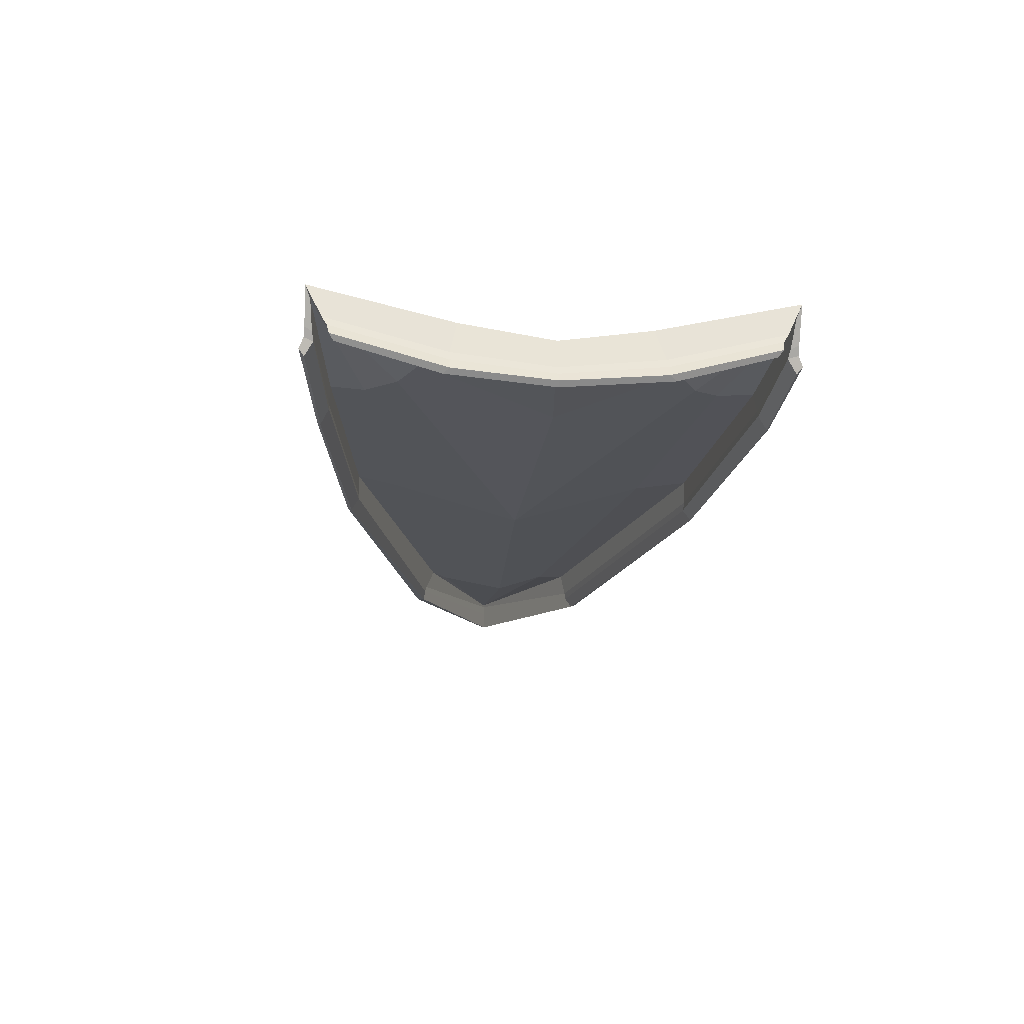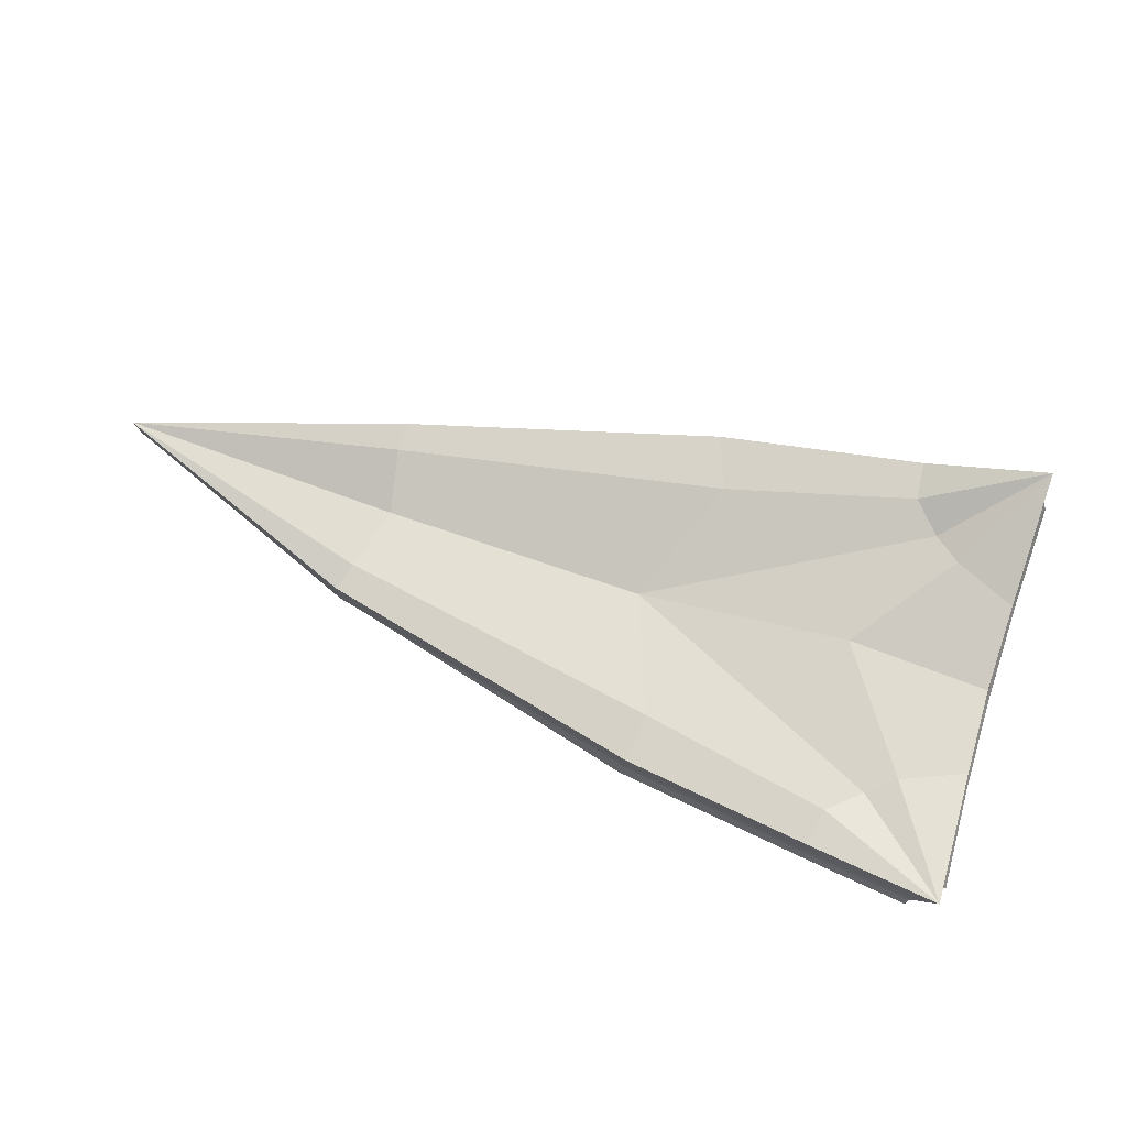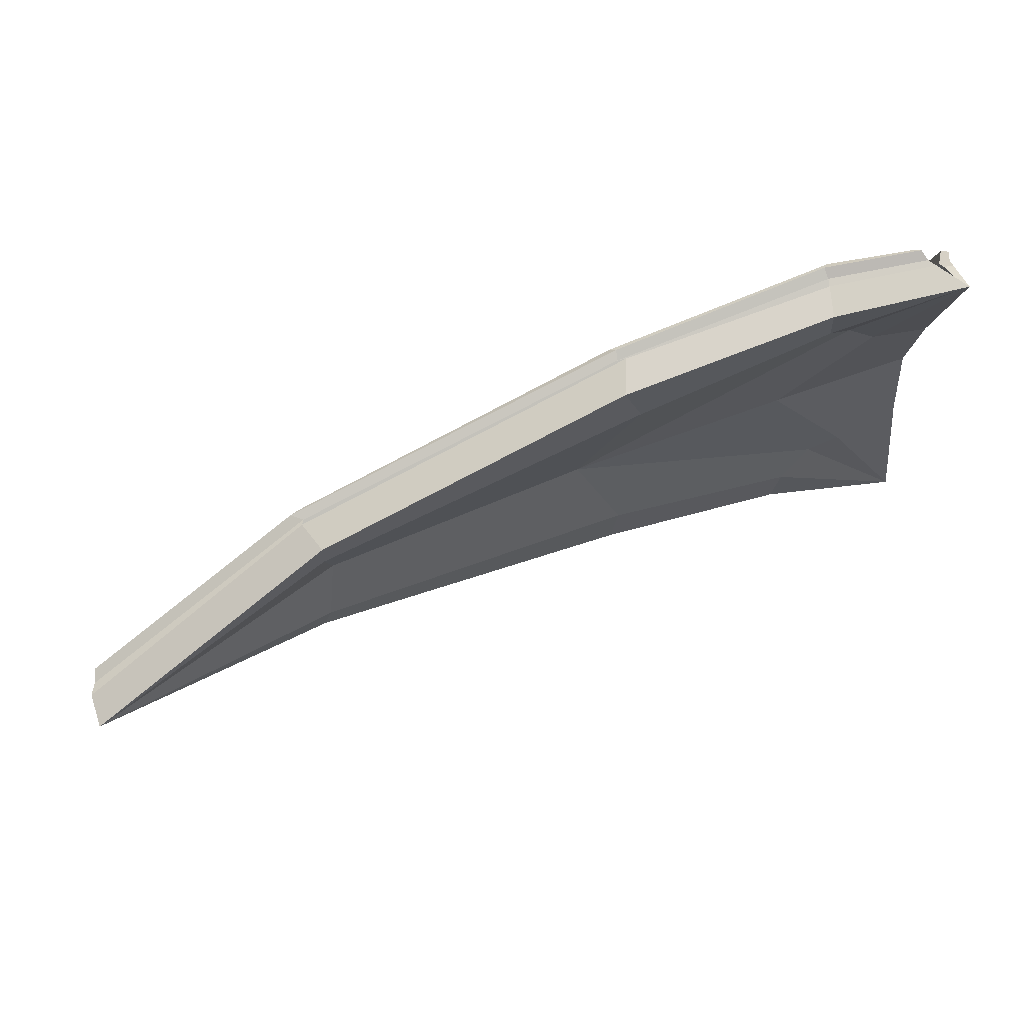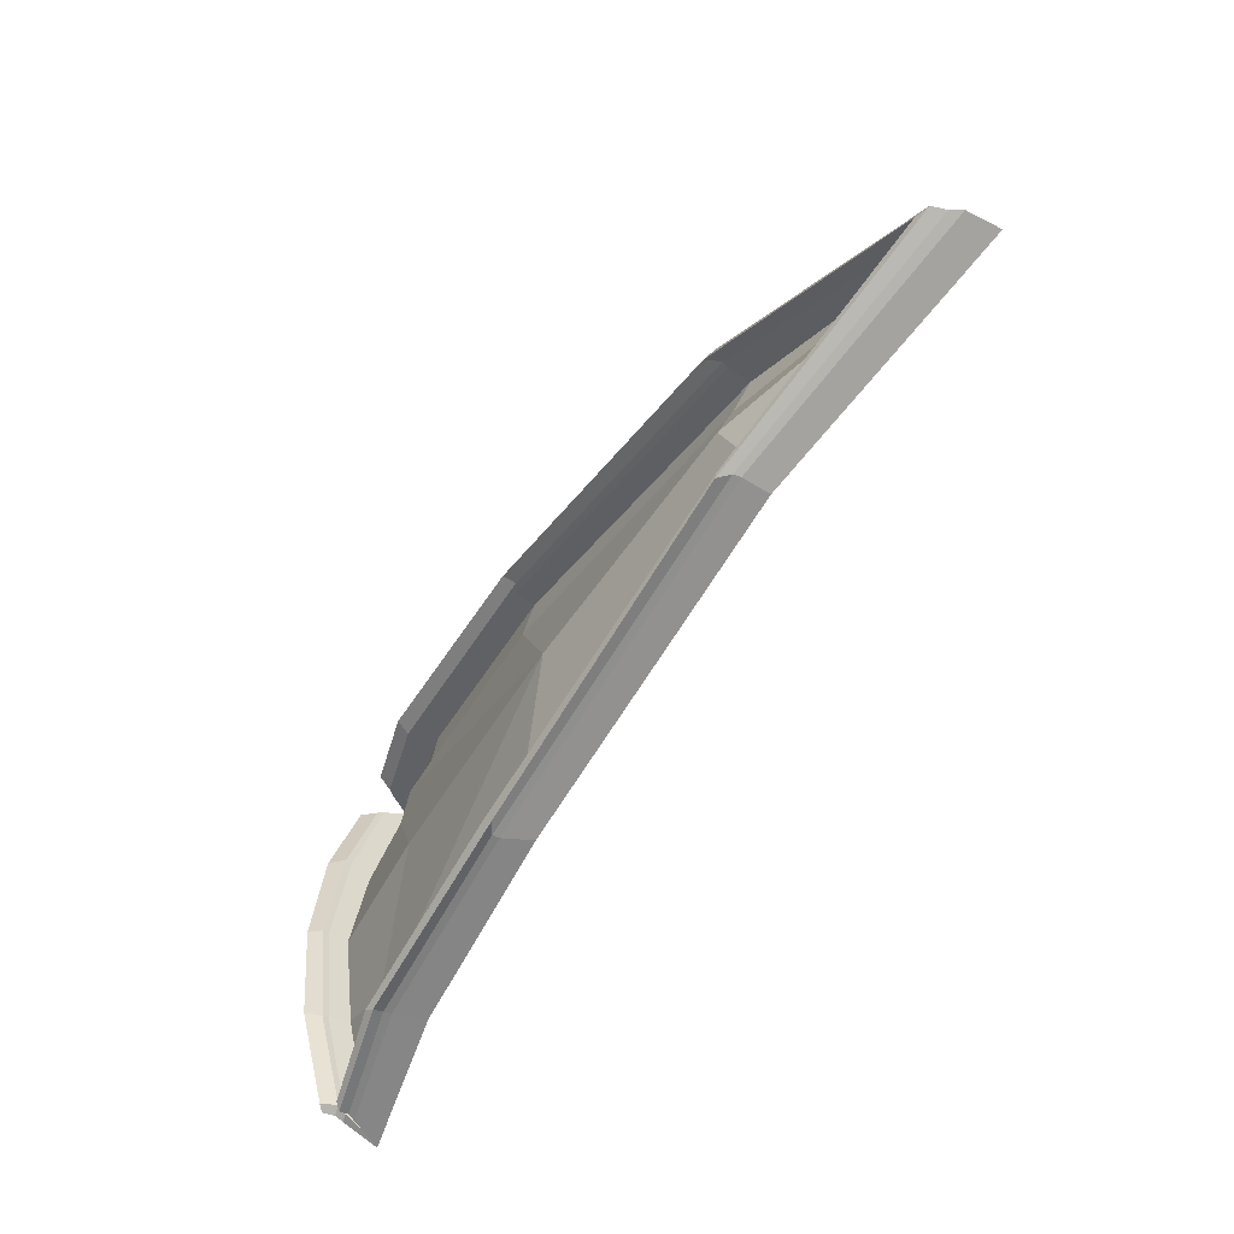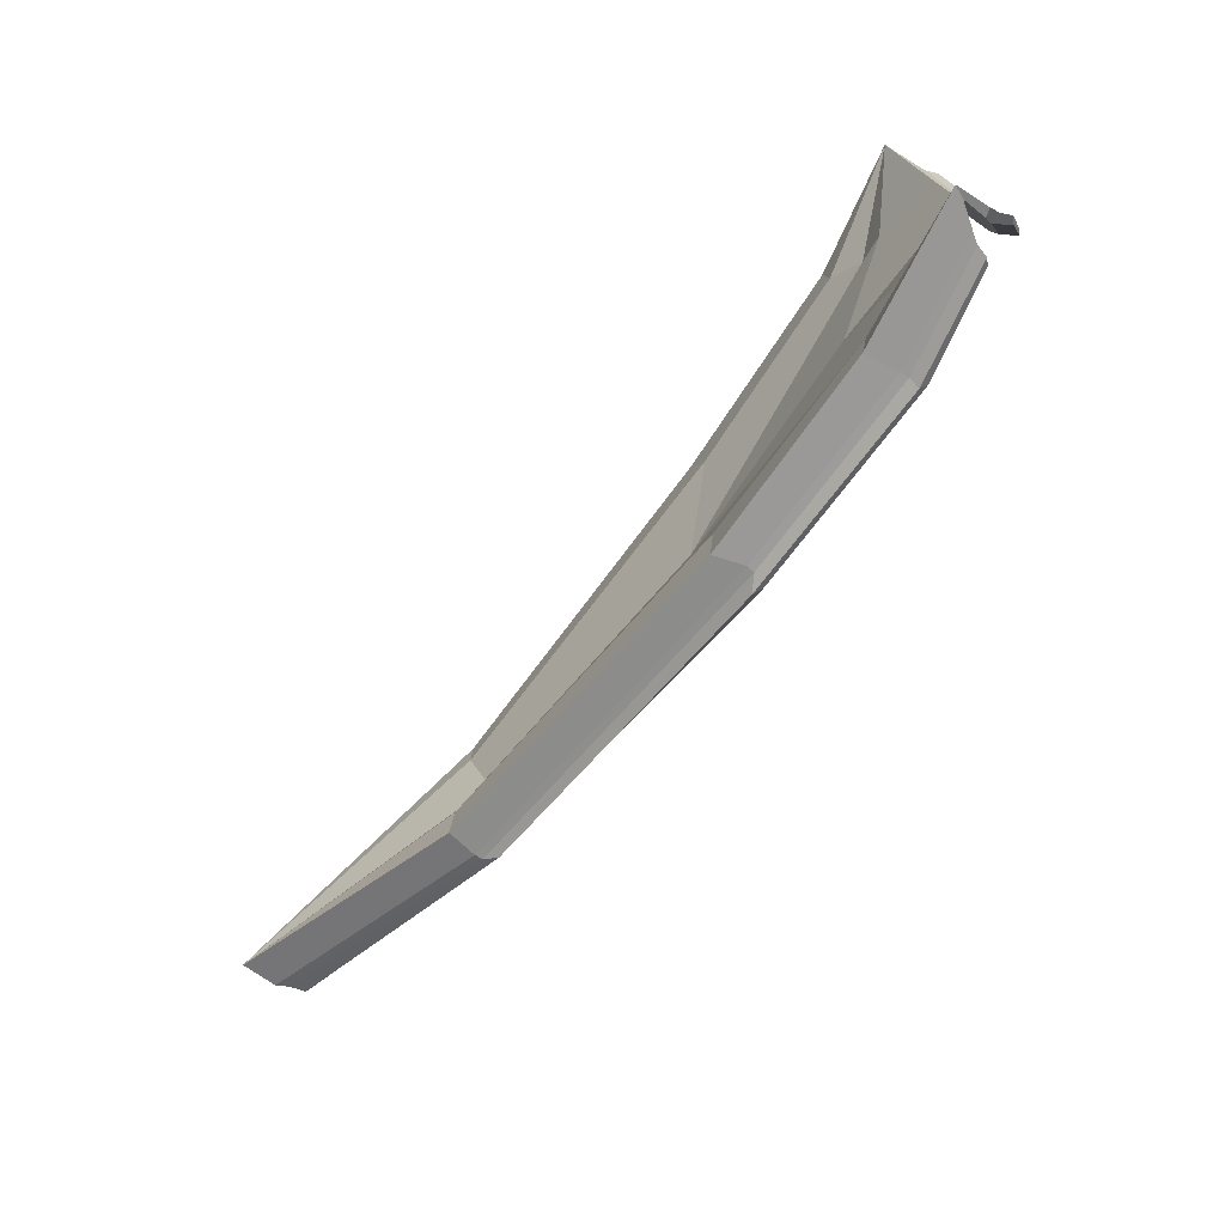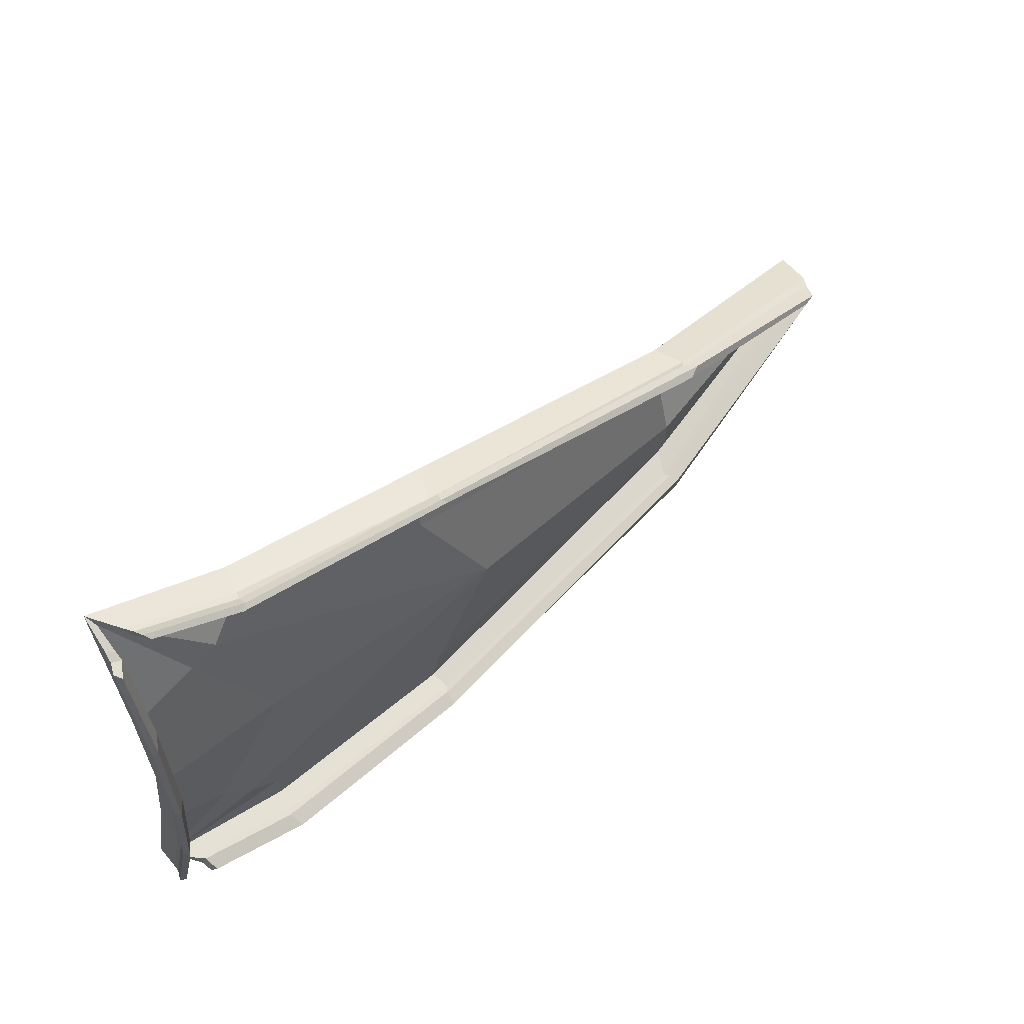
<metadata>
{"format":"obj","ext":"obj","renderer":"f3d","projection":"perspective","resolution":1024,"background":"white","views":[{"elev":-19.6,"azim":-95.1,"up":"+Y"},{"elev":77.3,"azim":-162.8,"up":"+Y"},{"elev":66.8,"azim":156.5,"up":"+Z"},{"elev":-56.0,"azim":56.5,"up":"+Z"},{"elev":-75.1,"azim":-129.3,"up":"+Z"},{"elev":54.6,"azim":-42.7,"up":"+Z"}]}
</metadata>
<code>
v 490.3 -13.09 125
v 2.353 -4.531 3.545
v 500 2.158 125
v 4.6e-05 2.158 0.9347
v 4.6e-05 2.158 248.8
v 2.353 -4.531 246.2
v 484.2 -32.14 124.7
v 15.88 -29.11 1.143
v 13.52 -26.13 -1.612
v 491.7 -30.06 124.7
v 13.51 -26.13 251
v 15.87 -29.11 248.2
v -3.258 -29.11 234.3
v -3.258 -29.11 15.71
v -5.82 -26.13 236.6
v -5.82 -26.13 13.37
v 485.8 -21.31 124.8
v 14.2 -21.7 5.552
v 12.31 -20.47 0.6855
v 494.5 -22.43 124.7
v 2.092 -21.7 235.9
v -3.122 -20.47 237.8
v -3.121 -20.47 12.11
v 2.092 -21.7 14.07
v 12.28 -20.47 248.8
v 14.17 -21.7 243.6
v 498.4 -16.55 124.7
v 9.649 -15.95 248.7
v 10.92 -17.68 244.5
v 489 -14.99 124.8
v 1.906 -17.68 239.1
v -2.26 -15.95 240.4
v -2.258 -15.95 9.549
v 1.91 -17.68 10.83
v 10.95 -17.68 4.718
v 9.67 -15.95 0.9407
v 4.6e-05 -23.05 125
v -2.259 -38.29 125
v -3.121 -42.11 125
v -5.82 -46.87 125
v -3.258 -49.38 125
v 2.092 -43.14 125
v 1.908 -39.76 125
v 2.353 -28.68 125
v 81.16 -25.89 130.1
v 71.36 -33.82 130.8
v 2.353 -21.28 178.5
v -3.258 -43.95 183.3
v -3.121 -36.28 179.8
v 57.32 -34.97 237.5
v 59.05 -31.62 237.4
v -2.259 -32.14 178.8
v 64.06 -20.11 236.8
v 58.7 -42.45 241.9
v 61.88 -40.3 243.8
v 61.94 -34.78 241
v 63.14 -30.73 240.3
v 68.59 -14.34 238.5
v 7.6e-05 -15.62 173.3
v -5.82 -41.89 179.4
v 2.092 -36.26 185.6
v 1.907 -32.88 183.8
v 50.12 -20.03 201.2
v 48.84 -25.63 202.7
v 66.7 -15.34 217.5
v 35.43 -16.27 189.1
v 62.57 -21.93 217
v 35.28 -22.53 191.9
v 4.6e-05 -15.48 75.69
v -5.82 -42.18 72.11
v 70.03 -36.24 9.711
v 2.092 -36.58 66.06
v 1.909 -33.12 67.46
v 70.77 -32.07 10.44
v 70.31 -21.14 13.53
v 74.65 -15.33 12.39
v 70.65 -41.9 7.43
v 67.38 -44.06 9.032
v 64.89 -36.36 13.16
v 66.37 -32.92 13.07
v -2.259 -32.29 71.98
v -3.121 -36.5 71.37
v -3.258 -44.33 68.76
v 2.353 -21.28 71.17
v 51.25 -20.23 49.39
v 50.23 -25.88 47.91
v 69.68 -15.94 33.29
v 35.56 -16.34 61.4
v 68.91 -22.95 31.23
v 35.48 -22.64 58.99
v 183 -48.5 23.71
v 358.9 -49.1 71.03
v 177.7 -50.91 25.7
v 359.6 -48.83 74.76
v 180.1 -50.4 223.8
v 359.1 -51.51 175
v 177.3 -47.99 225.8
v 365.2 -49.08 177.7
v 177.9 -44.13 29.76
v 358.4 -43.67 75.76
v 179.2 -42.93 223.8
v 359.7 -43.84 178
v 180.3 -40.71 29.54
v 356.4 -41.09 76.43
v 174.3 -42.17 223.7
v 361.3 -41.54 177.8
v 183.1 -23.5 222.2
v 356.7 -24.14 176.7
v 179.8 -29.54 29.47
v 363.1 -28.75 81.29
v 364.4 -28.96 168.7
v 176.4 -28.64 219.9
v 363.6 -41.07 171.1
v 177.7 -40.32 220.1
v 364.8 -44.55 171.7
v 182.5 -43.72 219.8
v 364.8 -24.08 72.81
v 181.3 -24.49 28.2
v 365.3 -39.87 71.7
v 174.9 -39.42 26.3
v 364.6 -43.89 71.48
v 175 -43.39 25.74
v 172.6 -22.57 192.8
v 357.3 -24.24 160.4
v 181.7 -33.66 51.83
v 366 -31.09 90.16
v 360.3 -22.85 88.55
v 177.7 -24.38 55.66
v 353.3 -41.64 125.8
v 211.4 -42.86 123.2
v 351.4 -34.1 125.9
v 202.1 -34.94 122.5
v 354.2 -32.41 152.9
v 174.5 -33.66 191.3
f 5 66 59
f 6 68 64
f 40 41 48 60
f 18 19 9 8
f 19 71 77 9
f 25 26 12 11
f 26 50 54 12
f 41 42 61 48
f 21 22 15 13
f 22 49 60 15
f 23 24 14 16
f 35 36 19 18
f 36 74 71 19
f 31 32 22 21
f 32 52 49 22
f 33 34 24 23
f 42 43 62 61
f 28 29 26 25
f 29 51 50 26
f 5 6 29 28
f 6 53 51 29
f 6 5 32 31
f 5 59 52 32
f 4 2 34 33
f 43 44 47 62
f 2 4 36 35
f 4 76 74 36
f 1 133 129
f 7 10 98 96
f 10 20 102 98
f 20 27 106 102
f 27 3 108 106
f 3 124 108
f 10 7 94 92
f 7 17 100 94
f 17 30 104 100
f 30 1 110 104
f 3 117 127
f 37 45 88 69
f 38 37 69 81
f 39 38 81 82
f 40 39 82 70
f 14 83 70 16
f 24 72 83 14
f 34 73 72 24
f 2 84 73 34
f 2 86 90
f 1 129 126
f 4 87 76
f 2 89 86
f 6 64 67
f 4 85 87
f 3 127 131
f 3 131 124
f 5 65 63
f 5 63 66
f 4 88 85
f 1 126 110
f 1 111 133
f 6 67 53
f 44 46 68 47
f 2 90 84
f 59 66 45 37
f 54 55 11 12
f 60 48 13 15
f 55 56 25 11
f 48 61 21 13
f 60 49 39 40
f 49 52 38 39
f 61 62 31 21
f 56 57 28 25
f 57 58 5 28
f 52 59 37 38
f 62 47 6 31
f 58 65 5
f 47 68 6
f 77 78 8 9
f 78 79 18 8
f 79 80 35 18
f 80 75 2 35
f 69 88 4
f 81 69 4 33
f 82 81 33 23
f 70 82 23 16
f 70 83 41 40
f 83 72 42 41
f 72 73 43 42
f 73 84 44 43
f 75 89 2
f 84 90 46 44
f 91 92 94 93
f 92 91 122 121
f 93 94 100 99
f 95 96 98 97
f 96 95 116 115
f 97 98 102 101
f 99 100 104 103
f 101 102 106 105
f 103 104 110 109
f 105 106 108 107
f 107 108 124 123
f 109 110 126 125
f 111 112 134 133
f 112 111 113 114
f 114 113 115 116
f 117 118 128 127
f 118 117 119 120
f 120 119 121 122
f 123 124 131 132
f 125 126 129 130
f 127 128 132 131
f 130 129 133 134
f 91 93 78 77
f 95 97 55 54
f 93 99 79 78
f 97 101 56 55
f 99 103 80 79
f 101 105 57 56
f 105 107 58 57
f 103 109 75 80
f 30 113 111 1
f 17 115 113 30
f 7 96 115 17
f 27 119 117 3
f 20 121 119 27
f 10 92 121 20
f 107 123 65 58
f 109 125 89 75
f 64 68 46 130
f 54 50 116 95
f 50 51 114 116
f 51 53 112 114
f 67 64 130 134
f 63 65 123 132
f 66 63 132 45
f 53 67 134 112
f 77 71 122 91
f 71 74 120 122
f 74 76 118 120
f 90 86 130 46
f 76 87 128 118
f 86 89 125 130
f 87 85 132 128
f 85 88 45 132

</code>
